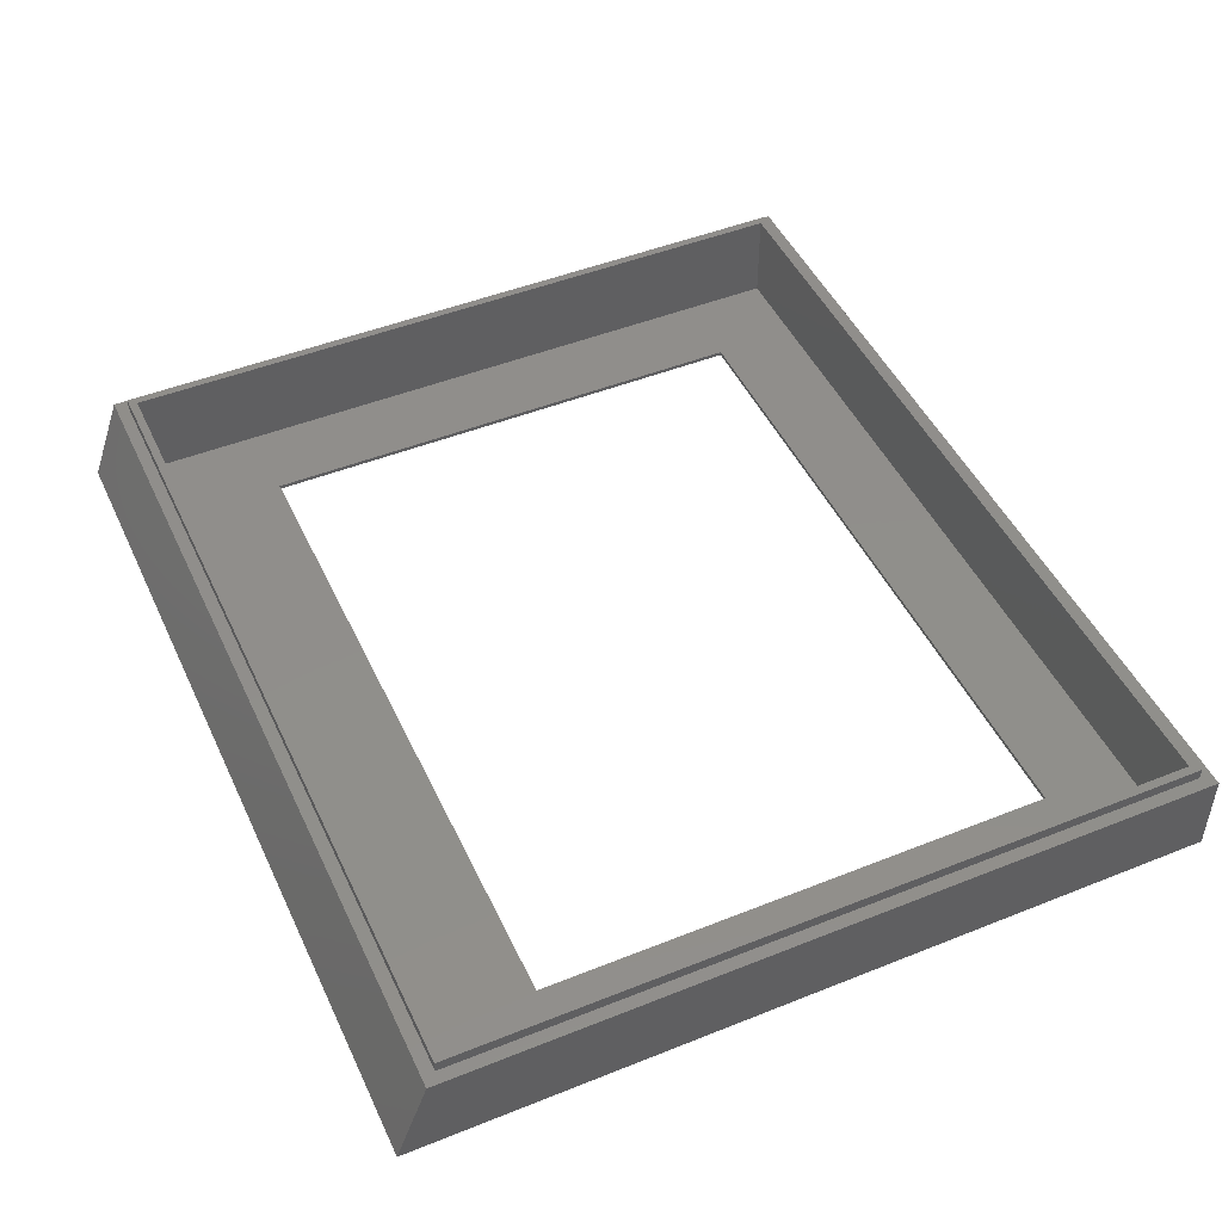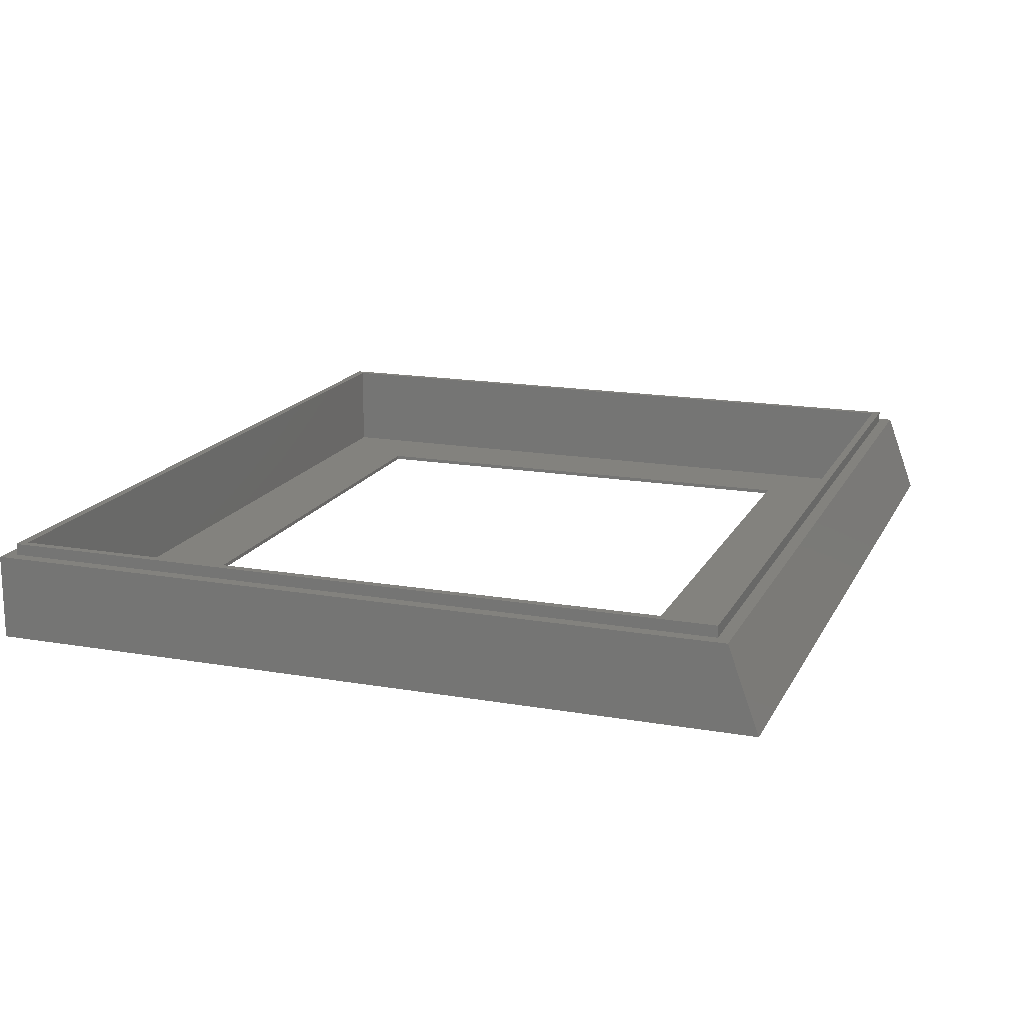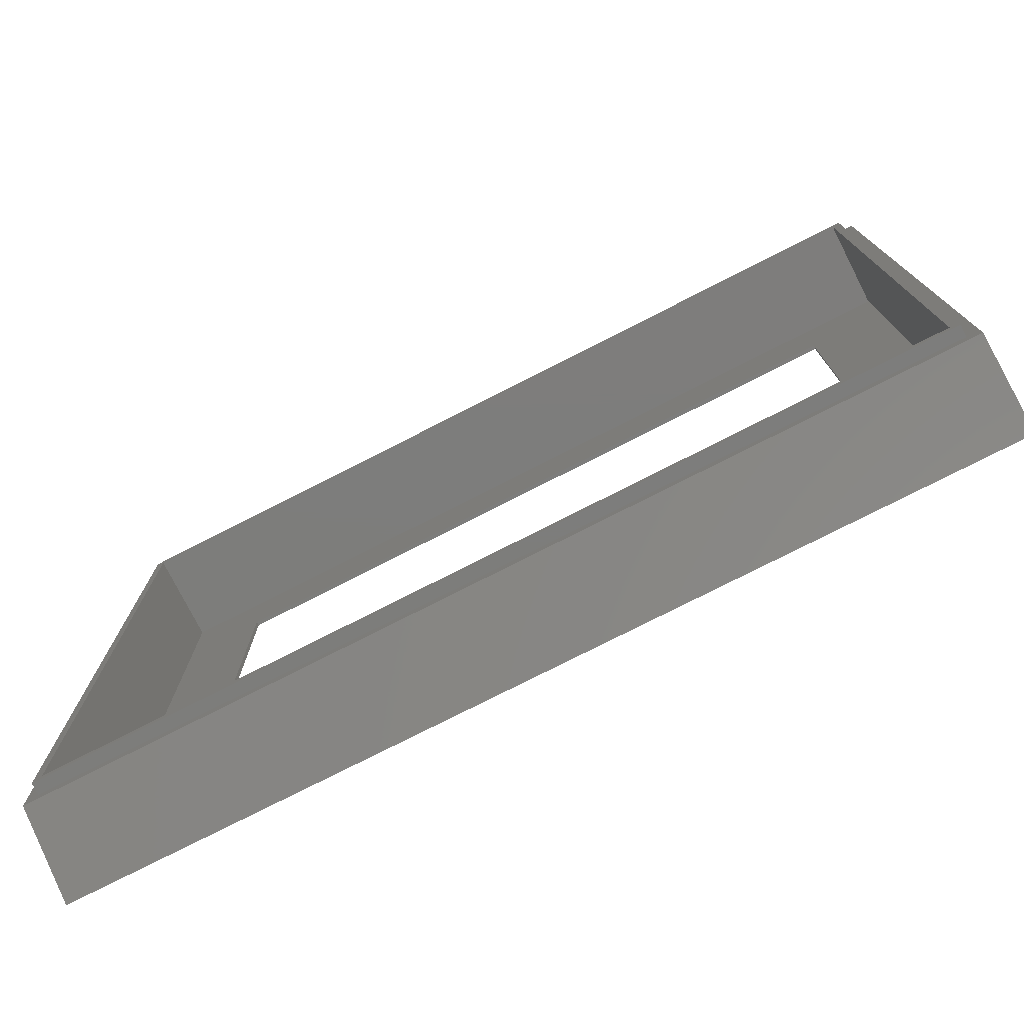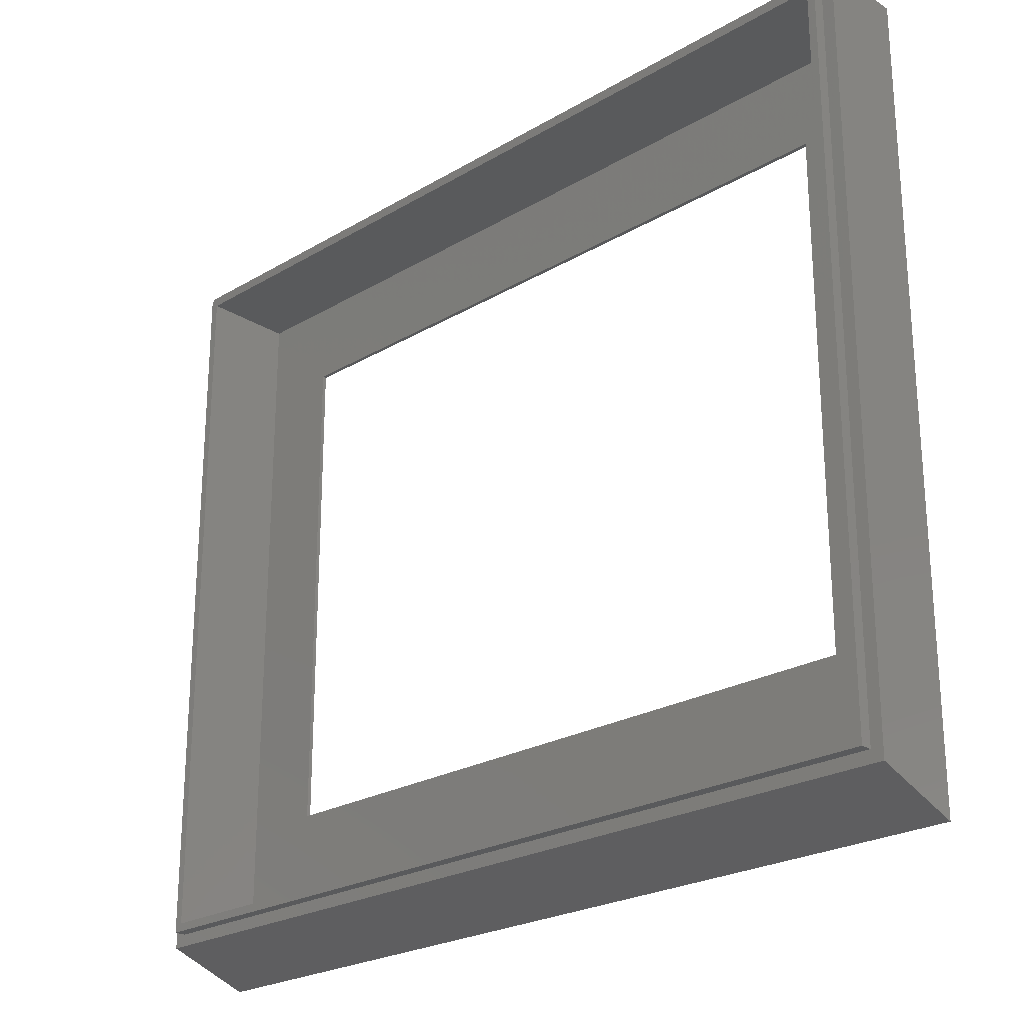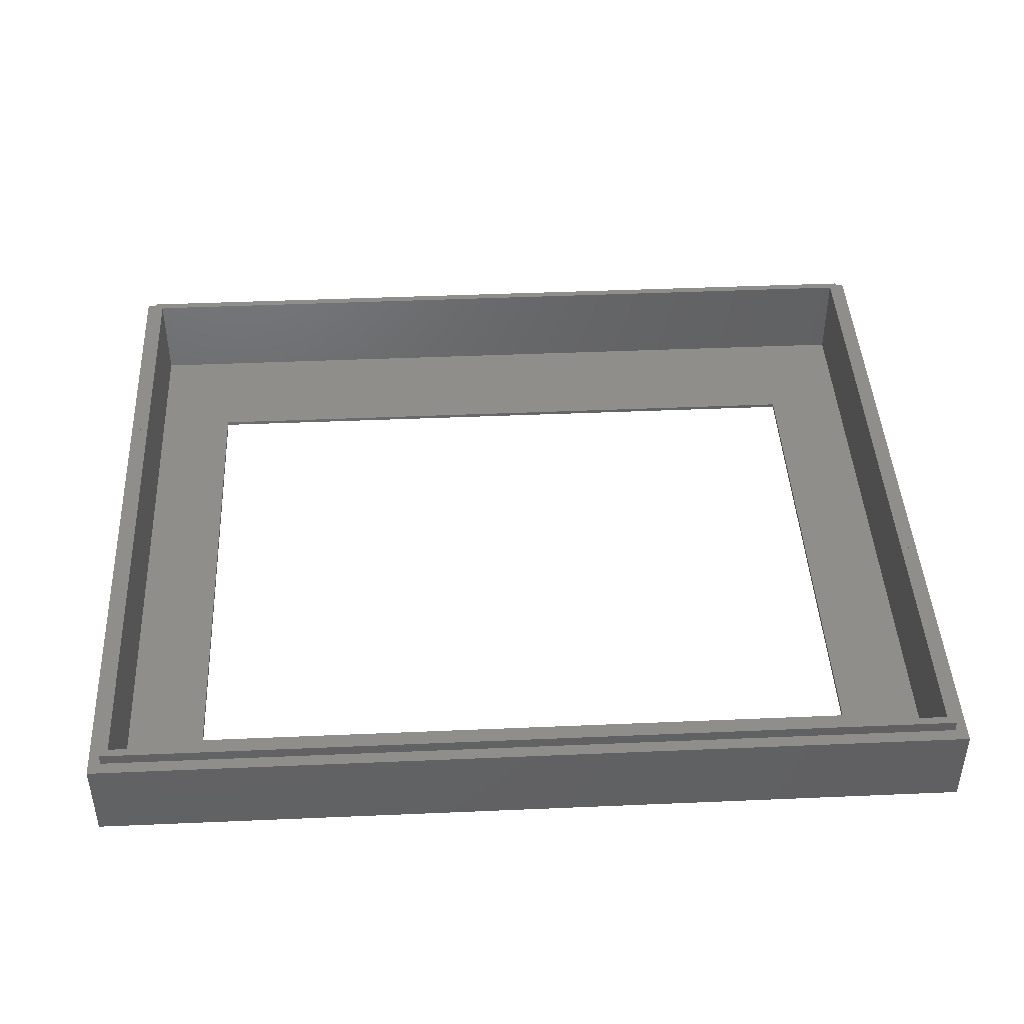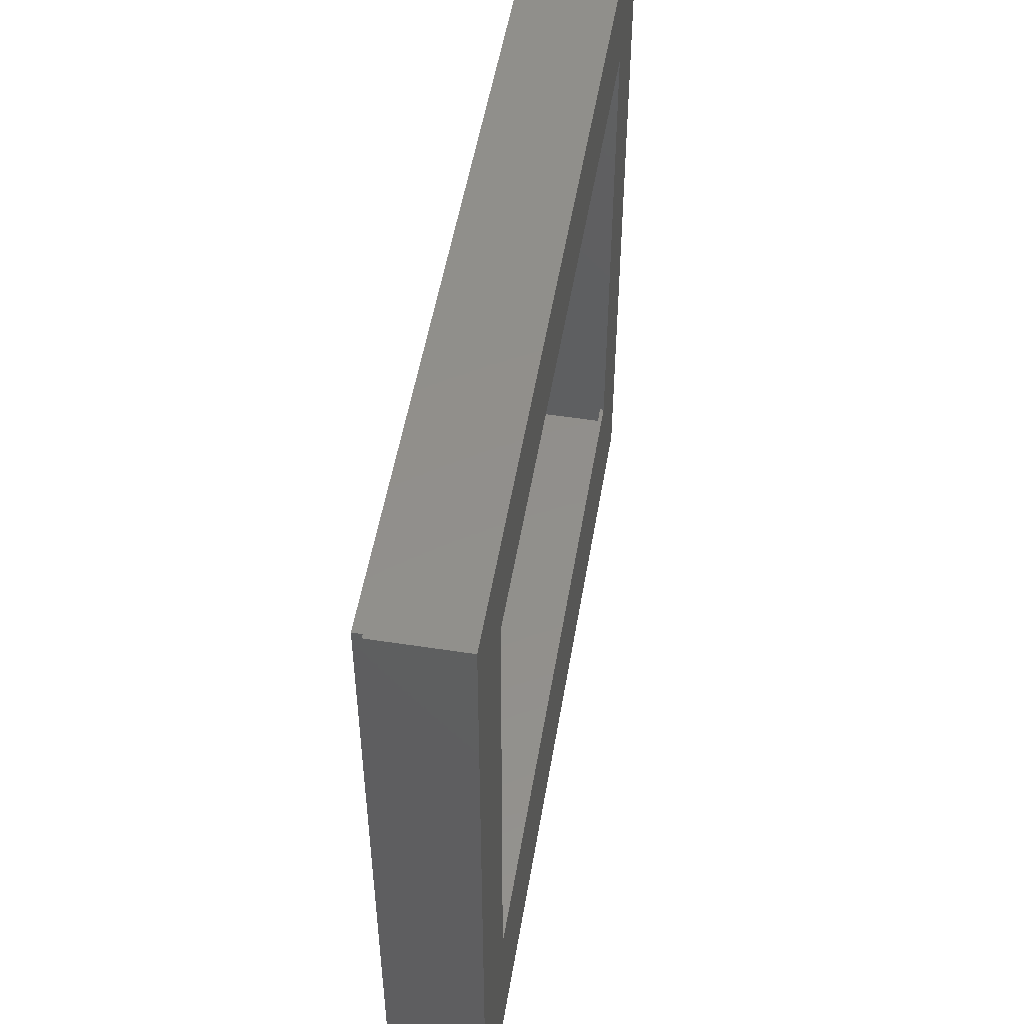
<metadata>
{"format":"stl","ext":"stl","renderer":"f3d","projection":"perspective","resolution":1024,"background":"white","views":[{"elev":47.5,"azim":65.7,"up":"+Z"},{"elev":16.5,"azim":-70.4,"up":"+Z"},{"elev":-76.6,"azim":27.0,"up":"+Y"},{"elev":-24.0,"azim":44.3,"up":"+Y"},{"elev":43.7,"azim":177.1,"up":"+Z"},{"elev":51.5,"azim":99.5,"up":"+Y"}]}
</metadata>
<code>
# stl→obj: 32 verts, 64 faces
v 0 -3.827 0
v -5.474e-47 0 10.5
v 0 92.7 0
v 0 92.7 10.5
v 108.7 92.7 10.5
v 108.7 92.7 0
v 108.7 4.314e-31 10.5
v 108.7 -3.827 0
v 1.5 91.2 10.5
v 107.2 91.2 10.5
v 107.2 1.5 10.5
v 1.5 1.5 10.5
v 107.2 91.2 11.9
v 106.2 90.2 11.9
v 107.2 1.5 11.9
v 106.2 2.5 11.9
v 2.5 2.5 11.9
v 1.5 91.2 11.9
v 2.5 90.2 11.9
v 1.5 1.5 11.9
v 106.2 90.2 0.5
v 106.2 2.5 0.5
v 2.5 90.2 0.5
v 2.5 2.5 0.5
v 12.5 79.69 0
v 96.5 79.69 0
v 12.5 79.69 0.5
v 96.5 79.69 0.5
v 12.5 16.69 0
v 12.5 16.69 0.5
v 96.5 16.69 0
v 96.5 16.69 0.5
f 1 2 3
f 3 2 4
f 4 5 3
f 3 5 6
f 5 7 6
f 6 7 8
f 2 9 4
f 4 9 10
f 4 10 5
f 5 10 7
f 7 10 11
f 7 11 12
f 9 2 12
f 12 2 7
f 2 1 7
f 7 1 8
f 13 14 15
f 15 14 16
f 15 16 17
f 13 18 14
f 14 18 19
f 19 18 20
f 19 20 17
f 17 20 15
f 21 22 14
f 14 22 16
f 23 21 19
f 19 21 14
f 10 9 13
f 13 9 18
f 11 10 15
f 15 10 13
f 12 11 20
f 20 11 15
f 9 12 18
f 18 12 20
f 24 23 17
f 17 23 19
f 22 24 16
f 16 24 17
f 25 26 27
f 27 26 28
f 29 25 30
f 30 25 27
f 31 29 32
f 32 29 30
f 26 31 28
f 28 31 32
f 30 22 32
f 32 22 21
f 32 21 28
f 28 21 27
f 27 21 23
f 27 23 30
f 30 23 24
f 30 24 22
f 8 1 29
f 29 1 3
f 29 3 25
f 25 3 6
f 25 6 26
f 26 6 31
f 31 6 8
f 31 8 29

</code>
